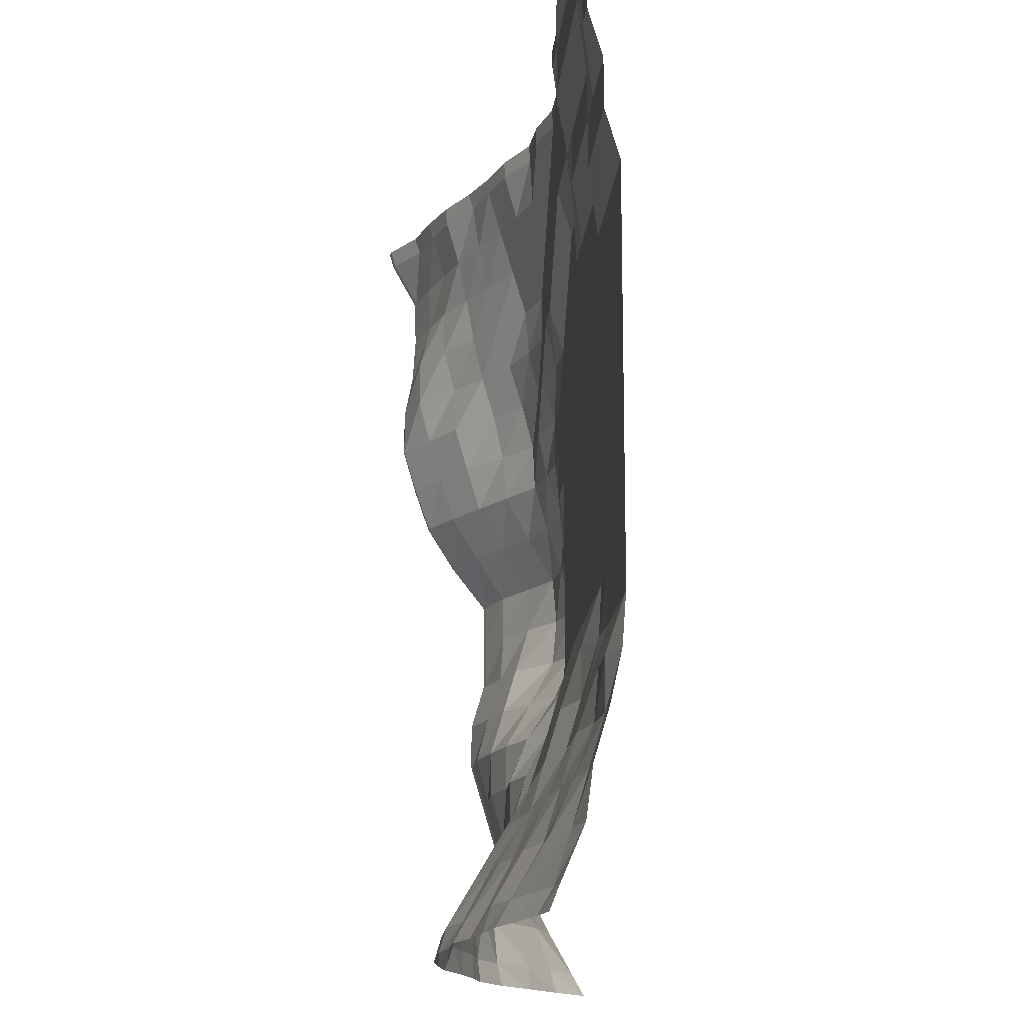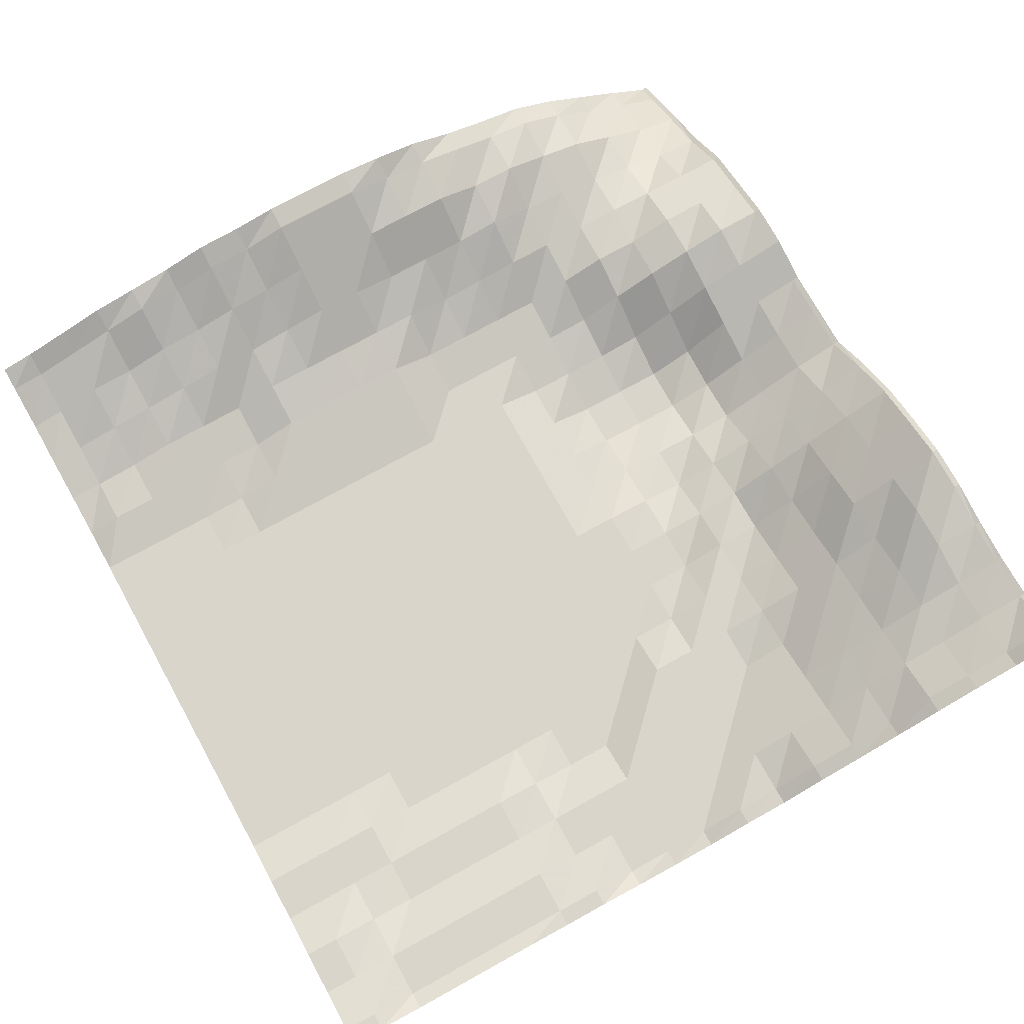
<metadata>
{"format":"obj","ext":"obj","renderer":"f3d","projection":"perspective","resolution":1024,"background":"white","views":[{"elev":-15.3,"azim":-94.4,"up":"+Z"},{"elev":74.5,"azim":-28.9,"up":"+Y"}]}
</metadata>
<code>
o terrain_-21_-5_Plane.069
v -15.21 0.1968 15.27
v -15.21 -0.2835 13.57
v -15.21 -0.2835 11.88
v -15.21 -0.7855 10.18
v -15.21 -0.7855 8.487
v -15.21 -1.287 6.792
v -15.21 -1.287 5.096
v -15.21 -1.287 3.401
v -15.21 -1.287 1.705
v -15.21 -1.287 0.01009
v -15.21 -1.287 -1.685
v -15.21 -1.287 -3.381
v -15.21 -1.287 -5.076
v -15.21 -1.287 -6.771
v -15.21 -0.7855 -8.467
v -15.21 -0.7855 -10.16
v -15.21 -0.2835 -11.86
v -15.21 0.2185 -13.55
v -15.21 0.7526 -15.25
v -13.51 -0.2835 15.27
v -13.51 -0.2835 13.57
v -13.51 -0.5877 11.88
v -13.51 -0.7855 10.18
v -13.51 -0.7855 8.487
v -13.51 -1.287 6.792
v -13.51 -1.287 5.096
v -13.51 -1.287 3.401
v -13.51 -1.287 1.705
v -13.51 -1.287 0.01009
v -13.51 -1.287 -1.685
v -13.51 -1.287 -3.381
v -13.51 -1.287 -5.076
v -13.51 -1.287 -6.771
v -13.51 -0.7855 -8.467
v -13.51 -0.6443 -10.16
v -13.51 -0.009201 -11.86
v -13.51 0.7204 -13.55
v -13.51 1.222 -15.25
v -11.82 -0.2835 15.27
v -11.82 -0.2835 13.57
v -11.82 -0.7855 11.88
v -11.82 -0.7855 10.18
v -11.82 -0.7981 8.487
v -11.82 -1.287 6.792
v -11.82 -1.287 5.096
v -11.82 -1.287 3.401
v -11.82 -1.287 1.705
v -11.82 -1.287 0.01009
v -11.82 -1.287 -1.685
v -11.82 -1.287 -3.381
v -11.82 -1.287 -5.076
v -11.82 -1.287 -6.771
v -11.82 -0.7855 -8.467
v -11.82 -0.2835 -10.16
v -11.82 0.2184 -11.86
v -11.82 0.745 -13.55
v -11.82 1.724 -15.25
v -10.12 -0.2835 15.27
v -10.12 -0.2835 13.57
v -10.12 -0.7855 11.88
v -10.12 -0.7855 10.18
v -10.12 -1.287 8.487
v -10.12 -1.287 6.792
v -10.12 -1.287 5.096
v -10.12 -1.287 3.401
v -10.12 -1.287 1.705
v -10.12 -1.287 0.01009
v -10.12 -1.287 -1.685
v -10.12 -1.287 -3.381
v -10.12 -1.287 -5.076
v -10.12 -1.193 -6.771
v -10.12 -0.7855 -8.467
v -10.12 -0.2835 -10.16
v -10.12 0.4737 -11.86
v -10.12 1.222 -13.55
v -10.12 2.195 -15.25
v -8.426 -0.2835 15.27
v -8.426 -0.2835 13.57
v -8.426 -0.7855 11.88
v -8.426 -0.7855 10.18
v -8.426 -1.287 8.487
v -8.426 -1.287 6.792
v -8.426 -1.287 5.096
v -8.426 -1.287 3.401
v -8.426 -1.287 1.705
v -8.426 -1.287 0.01009
v -8.426 -1.287 -1.685
v -8.426 -1.287 -3.381
v -8.426 -1.287 -5.076
v -8.426 -0.7855 -6.771
v -8.426 -0.7855 -8.467
v -8.426 -0.2835 -10.16
v -8.426 0.7204 -11.86
v -8.426 1.387 -13.55
v -8.426 2.265 -15.25
v -6.731 -0.2835 15.27
v -6.731 -0.2835 13.57
v -6.731 -0.7855 11.88
v -6.731 -0.7855 10.18
v -6.731 -1.287 8.487
v -6.731 -1.287 6.792
v -6.731 -1.287 5.096
v -6.731 -1.287 3.401
v -6.731 -1.287 1.705
v -6.731 -1.287 0.01009
v -6.731 -1.287 -1.685
v -6.731 -1.287 -3.381
v -6.731 -1.287 -5.076
v -6.731 -0.7855 -6.771
v -6.731 -0.2917 -8.467
v -6.731 0.2185 -10.16
v -6.731 0.7204 -11.86
v -6.731 1.724 -13.55
v -6.731 2.728 -15.25
v -5.036 -0.2835 15.27
v -5.036 -0.7855 13.57
v -5.036 -0.7855 11.88
v -5.036 -0.98 10.18
v -5.036 -1.287 8.487
v -5.036 -1.287 6.792
v -5.036 -1.287 5.096
v -5.036 -1.287 3.401
v -5.036 -1.287 1.705
v -5.036 -1.287 0.01009
v -5.036 -1.287 -1.685
v -5.036 -1.287 -3.381
v -5.036 -1.287 -5.076
v -5.036 -0.7855 -6.771
v -5.036 -0.2917 -8.467
v -5.036 0.2185 -10.16
v -5.036 0.9947 -11.86
v -5.036 1.889 -13.55
v -5.036 2.783 -15.25
v -3.34 -0.7855 15.27
v -3.34 -0.7855 13.57
v -3.34 -0.7855 11.88
v -3.34 -1.287 10.18
v -3.34 -1.287 8.487
v -3.34 -1.287 6.792
v -3.34 -1.287 5.096
v -3.34 -1.287 3.401
v -3.34 -1.287 1.705
v -3.34 -1.287 0.01009
v -3.34 -1.287 -1.685
v -3.34 -1.287 -3.381
v -3.34 -1.287 -5.076
v -3.34 -0.7855 -6.771
v -3.34 -0.2835 -8.467
v -3.34 0.2185 -10.16
v -3.34 1.222 -11.86
v -3.34 2.226 -13.55
v -3.34 3.23 -15.25
v -1.645 -0.7855 15.27
v -1.645 -0.7855 13.57
v -1.645 -0.7855 11.88
v -1.645 -1.287 10.18
v -1.645 -1.287 8.487
v -1.645 -1.287 6.792
v -1.645 -1.287 5.096
v -1.645 -1.287 3.401
v -1.645 -1.287 1.705
v -1.645 -1.287 0.01009
v -1.645 -1.287 -1.685
v -1.645 -1.287 -3.381
v -1.645 -1.287 -5.076
v -1.645 -0.7855 -6.771
v -1.645 -0.2917 -8.467
v -1.645 0.2185 -10.16
v -1.645 1.222 -11.86
v -1.645 2.226 -13.55
v -1.645 3.23 -15.25
v 0.05046 -0.7855 15.27
v 0.05046 -0.7855 13.57
v 0.05046 -0.7855 11.88
v 0.05046 -0.7855 10.18
v 0.05046 -1.287 8.487
v 0.05046 -1.287 6.792
v 0.05046 -1.287 5.096
v 0.05046 -1.287 3.401
v 0.05046 -1.287 1.705
v 0.05046 -1.287 0.01009
v 0.05046 -1.287 -1.685
v 0.05046 -1.287 -3.381
v 0.05046 -1.287 -5.076
v 0.05046 -1.287 -6.771
v 0.05046 -0.7855 -8.467
v 0.05046 0.2185 -10.16
v 0.05046 0.9947 -11.86
v 0.05046 2.226 -13.55
v 0.05046 3.23 -15.25
v 1.746 -0.2965 15.27
v 1.746 -0.7855 13.57
v 1.746 -0.7855 11.88
v 1.746 -0.7855 10.18
v 1.746 -0.7855 8.487
v 1.746 -1.287 6.792
v 1.746 -1.287 5.096
v 1.746 -1.287 3.401
v 1.746 -1.287 1.705
v 1.746 -1.287 0.01009
v 1.746 -1.287 -1.685
v 1.746 -1.287 -3.381
v 1.746 -1.287 -5.076
v 1.746 -1.287 -6.771
v 1.746 -0.7855 -8.467
v 1.746 -0.05337 -10.16
v 1.746 0.9947 -11.86
v 1.746 2.226 -13.55
v 1.746 2.783 -15.25
v 3.441 -0.192 15.27
v 3.441 -0.2835 13.57
v 3.441 -0.7855 11.88
v 3.441 -0.7855 10.18
v 3.441 -0.7855 8.487
v 3.441 -1.176 6.792
v 3.441 -1.287 5.096
v 3.441 -1.287 3.401
v 3.441 -1.287 1.705
v 3.441 -1.789 0.01009
v 3.441 -1.789 -1.685
v 3.441 -1.789 -3.381
v 3.441 -1.789 -5.076
v 3.441 -1.287 -6.771
v 3.441 -0.7855 -8.467
v 3.441 0.1005 -10.16
v 3.441 0.9947 -11.86
v 3.441 2.226 -13.55
v 3.441 2.647 -15.25
v 5.137 0.6814 15.27
v 5.137 0.2185 13.57
v 5.137 -0.2835 11.88
v 5.137 -0.7855 10.18
v 5.137 -0.7855 8.487
v 5.137 -0.7855 6.792
v 5.137 -1.287 5.096
v 5.137 -1.287 3.401
v 5.137 -1.435 1.705
v 5.137 -1.789 0.01009
v 5.137 -2.204 -1.685
v 5.137 -2.291 -3.381
v 5.137 -1.789 -5.076
v 5.137 -1.287 -6.771
v 5.137 -0.7855 -8.467
v 5.137 0.2185 -10.16
v 5.137 1.222 -11.86
v 5.137 1.73 -13.55
v 5.137 2.226 -15.25
v 6.832 1.217 15.27
v 6.832 0.7204 13.57
v 6.832 0.2185 11.88
v 6.832 -0.2835 10.18
v 6.832 -0.4114 8.487
v 6.832 -0.7855 6.792
v 6.832 -0.7855 5.096
v 6.832 -1.105 3.401
v 6.832 -1.789 1.705
v 6.832 -1.789 0.01009
v 6.832 -2.291 -1.685
v 6.832 -2.291 -3.381
v 6.832 -1.789 -5.076
v 6.832 -1.212 -6.771
v 6.832 -0.2835 -8.467
v 6.832 0.2185 -10.16
v 6.832 0.7903 -11.86
v 6.832 1.724 -13.55
v 6.832 1.724 -15.25
v 8.527 1.724 15.27
v 8.527 1.487 13.57
v 8.527 1.078 11.88
v 8.527 0.7204 10.18
v 8.527 0.2185 8.487
v 8.527 -0.2835 6.792
v 8.527 -0.7146 5.096
v 8.527 -0.7855 3.401
v 8.527 -1.287 1.705
v 8.527 -1.828 0.01009
v 8.527 -2.291 -1.685
v 8.527 -2.291 -3.381
v 8.527 -1.578 -5.076
v 8.527 -0.4731 -6.771
v 8.527 0.2185 -8.467
v 8.527 0.2185 -10.16
v 8.527 0.7204 -11.86
v 8.527 1.222 -13.55
v 8.527 1.434 -15.25
v 10.22 2.728 15.27
v 10.22 2.226 13.57
v 10.22 1.879 11.88
v 10.22 1.59 10.18
v 10.22 1.222 8.487
v 10.22 0.7204 6.792
v 10.22 0.3731 5.096
v 10.22 0.2185 3.401
v 10.22 -0.6764 1.705
v 10.22 -1.647 0.01009
v 10.22 -1.789 -1.685
v 10.22 -1.635 -3.381
v 10.22 -0.7204 -5.076
v 10.22 0.2185 -6.771
v 10.22 0.2185 -8.467
v 10.22 0.3001 -10.16
v 10.22 0.2185 -11.86
v 10.22 0.7204 -13.55
v 10.22 0.5658 -15.25
v 11.92 3.23 15.27
v 11.92 2.728 13.57
v 11.92 2.728 11.88
v 11.92 2.728 10.18
v 11.92 2.271 8.487
v 11.92 2.226 6.792
v 11.92 1.736 5.096
v 11.92 1.222 3.401
v 11.92 0.2185 1.705
v 11.92 -0.7855 0.01009
v 11.92 -0.7855 -1.685
v 11.92 -0.2835 -3.381
v 11.92 0.2185 -5.076
v 11.92 0.7204 -6.771
v 11.92 0.7204 -8.467
v 11.92 0.2185 -10.16
v 11.92 -0.2835 -11.86
v 11.92 -0.2835 -13.55
v 11.92 -0.7855 -15.25
v 13.61 3.732 15.27
v 13.61 3.307 13.57
v 13.61 3.23 11.88
v 13.61 3.667 10.18
v 13.61 3.667 8.487
v 13.61 3.23 6.792
v 13.61 2.728 5.096
v 13.61 2.226 3.401
v 13.61 1.203 1.705
v 13.61 0.1204 0.01009
v 13.61 0.09155 -1.685
v 13.61 0.2185 -3.381
v 13.61 0.7204 -5.076
v 13.61 1.158 -6.771
v 13.61 0.7204 -8.467
v 13.61 0.2185 -10.16
v 13.61 -0.7855 -11.86
v 13.61 -1.244 -13.55
v 13.61 -1.789 -15.25
v 15.31 4.729 15.27
v 15.31 3.79 13.57
v 15.31 3.732 11.88
v 15.31 3.859 10.18
v 15.31 4.234 8.487
v 15.31 4.234 6.792
v 15.31 3.732 5.096
v 15.31 3.141 3.401
v 15.31 2.078 1.705
v 15.31 0.7204 0.01009
v 15.31 0.7204 -1.685
v 15.31 0.7204 -3.381
v 15.31 1.222 -5.076
v 15.31 1.222 -6.771
v 15.31 0.7204 -8.467
v 15.31 0.2185 -10.16
v 15.31 -1.06 -11.86
v 15.31 -1.897 -13.55
v 15.31 -2.848 -15.25
v -16.48 0.663 -15.25
v -16.48 -0.05866 -13.55
v -16.48 -0.2835 -11.86
v -16.48 -0.7855 -10.16
v -16.48 -1.162 -8.467
v -16.48 -1.287 -6.771
v -16.48 -1.287 -5.076
v -16.48 -1.287 -3.381
v -16.48 -1.287 -1.685
v -16.48 -1.287 0.01009
v -16.48 -1.287 1.705
v -16.48 -1.287 3.401
v -16.48 -1.287 5.096
v -16.48 -1.287 6.792
v -16.48 -0.7855 8.487
v -16.48 -0.7855 10.18
v -16.48 -0.2835 11.88
v -16.48 -0.2835 13.57
v -16.48 0.2 15.27
v 15.52 4.791 15.27
v 15.52 3.85 13.57
v 15.52 3.795 11.88
v 15.52 3.906 10.18
v 15.52 4.234 8.487
v 15.52 4.234 6.792
v 15.52 3.742 5.096
v 15.52 3.152 3.401
v 15.52 2.097 1.705
v 15.52 0.7832 0.01009
v 15.52 0.7832 -1.685
v 15.52 0.7832 -3.381
v 15.52 1.285 -5.076
v 15.52 1.285 -6.771
v 15.52 0.7836 -8.467
v 15.52 0.2812 -10.16
v 15.52 -0.9821 -11.86
v 15.52 -1.856 -13.55
v 15.52 -2.817 -15.25
v -15.21 0.2049 15.9
v -13.51 -0.09525 15.9
v -11.82 -0.09525 15.9
v -10.12 -0.09526 15.9
v -8.426 -0.09525 15.9
v -6.731 -0.2835 15.9
v -5.036 -0.2835 15.9
v -3.34 -0.5972 15.9
v -1.645 -0.7855 15.9
v 0.05046 -0.7362 15.9
v 1.746 -0.2916 15.9
v 3.441 -0.1517 15.9
v 5.137 0.696 15.9
v 6.832 1.219 15.9
v 8.527 1.913 15.9
v 10.22 2.786 15.9
v 11.92 3.418 15.9
v 13.61 3.92 15.9
v 15.31 4.92 15.9
v -16.48 0.2069 15.9
v 15.52 4.968 15.9
v 15.52 -3.294 -16.1
v 15.31 -3.323 -16.1
v 13.61 -2.04 -16.1
v 11.92 -0.808 -16.1
v 10.22 0.3921 -16.1
v 8.527 1.328 -16.1
v 6.832 1.731 -16.1
v 5.137 2.234 -16.1
v 3.441 2.938 -16.1
v 1.746 3.258 -16.1
v 0.05046 3.481 -16.1
v -1.645 3.481 -16.1
v -3.34 3.481 -16.1
v -5.036 3.258 -16.1
v -6.731 3.203 -16.1
v -8.426 2.748 -16.1
v -10.12 2.462 -16.1
v -11.82 2.199 -16.1
v -13.51 1.707 -16.1
v -15.21 1.238 -16.1
v -16.48 1.001 -16.1
f 419 400 1 380
f 380 1 2 379
f 379 2 3 378
f 378 3 4 377
f 377 4 5 376
f 376 5 6 375
f 375 6 7 374
f 374 7 8 373
f 373 8 9 372
f 372 9 10 371
f 371 10 11 370
f 370 11 12 369
f 369 12 13 368
f 368 13 14 367
f 367 14 15 366
f 366 15 16 365
f 365 16 17 364
f 364 17 18 363
f 363 18 19 362
f 400 401 20 1
f 1 20 21 2
f 2 21 22 3
f 3 22 23 4
f 4 23 24 5
f 5 24 25 6
f 6 25 26 7
f 7 26 27 8
f 8 27 28 9
f 9 28 29 10
f 10 29 30 11
f 11 30 31 12
f 12 31 32 13
f 13 32 33 14
f 14 33 34 15
f 15 34 35 16
f 16 35 36 17
f 17 36 37 18
f 18 37 38 19
f 401 402 39 20
f 20 39 40 21
f 21 40 41 22
f 22 41 42 23
f 23 42 43 24
f 24 43 44 25
f 25 44 45 26
f 26 45 46 27
f 27 46 47 28
f 28 47 48 29
f 29 48 49 30
f 30 49 50 31
f 31 50 51 32
f 32 51 52 33
f 33 52 53 34
f 34 53 54 35
f 35 54 55 36
f 36 55 56 37
f 37 56 57 38
f 402 403 58 39
f 39 58 59 40
f 40 59 60 41
f 41 60 61 42
f 42 61 62 43
f 43 62 63 44
f 44 63 64 45
f 45 64 65 46
f 46 65 66 47
f 47 66 67 48
f 48 67 68 49
f 49 68 69 50
f 50 69 70 51
f 51 70 71 52
f 52 71 72 53
f 53 72 73 54
f 54 73 74 55
f 55 74 75 56
f 56 75 76 57
f 403 404 77 58
f 58 77 78 59
f 59 78 79 60
f 60 79 80 61
f 61 80 81 62
f 62 81 82 63
f 63 82 83 64
f 64 83 84 65
f 65 84 85 66
f 66 85 86 67
f 67 86 87 68
f 68 87 88 69
f 69 88 89 70
f 70 89 90 71
f 71 90 91 72
f 72 91 92 73
f 73 92 93 74
f 74 93 94 75
f 75 94 95 76
f 404 405 96 77
f 77 96 97 78
f 78 97 98 79
f 79 98 99 80
f 80 99 100 81
f 81 100 101 82
f 82 101 102 83
f 83 102 103 84
f 84 103 104 85
f 85 104 105 86
f 86 105 106 87
f 87 106 107 88
f 88 107 108 89
f 89 108 109 90
f 90 109 110 91
f 91 110 111 92
f 92 111 112 93
f 93 112 113 94
f 94 113 114 95
f 405 406 115 96
f 96 115 116 97
f 97 116 117 98
f 98 117 118 99
f 99 118 119 100
f 100 119 120 101
f 101 120 121 102
f 102 121 122 103
f 103 122 123 104
f 104 123 124 105
f 105 124 125 106
f 106 125 126 107
f 107 126 127 108
f 108 127 128 109
f 109 128 129 110
f 110 129 130 111
f 111 130 131 112
f 112 131 132 113
f 113 132 133 114
f 406 407 134 115
f 115 134 135 116
f 116 135 136 117
f 117 136 137 118
f 118 137 138 119
f 119 138 139 120
f 120 139 140 121
f 121 140 141 122
f 122 141 142 123
f 123 142 143 124
f 124 143 144 125
f 125 144 145 126
f 126 145 146 127
f 127 146 147 128
f 128 147 148 129
f 129 148 149 130
f 130 149 150 131
f 131 150 151 132
f 132 151 152 133
f 407 408 153 134
f 134 153 154 135
f 135 154 155 136
f 136 155 156 137
f 137 156 157 138
f 138 157 158 139
f 139 158 159 140
f 140 159 160 141
f 141 160 161 142
f 142 161 162 143
f 143 162 163 144
f 144 163 164 145
f 145 164 165 146
f 146 165 166 147
f 147 166 167 148
f 148 167 168 149
f 149 168 169 150
f 150 169 170 151
f 151 170 171 152
f 408 409 172 153
f 153 172 173 154
f 154 173 174 155
f 155 174 175 156
f 156 175 176 157
f 157 176 177 158
f 158 177 178 159
f 159 178 179 160
f 160 179 180 161
f 161 180 181 162
f 162 181 182 163
f 163 182 183 164
f 164 183 184 165
f 165 184 185 166
f 166 185 186 167
f 167 186 187 168
f 168 187 188 169
f 169 188 189 170
f 170 189 190 171
f 409 410 191 172
f 172 191 192 173
f 173 192 193 174
f 174 193 194 175
f 175 194 195 176
f 176 195 196 177
f 177 196 197 178
f 178 197 198 179
f 179 198 199 180
f 180 199 200 181
f 181 200 201 182
f 182 201 202 183
f 183 202 203 184
f 184 203 204 185
f 185 204 205 186
f 186 205 206 187
f 187 206 207 188
f 188 207 208 189
f 189 208 209 190
f 410 411 210 191
f 191 210 211 192
f 192 211 212 193
f 193 212 213 194
f 194 213 214 195
f 195 214 215 196
f 196 215 216 197
f 197 216 217 198
f 198 217 218 199
f 199 218 219 200
f 200 219 220 201
f 201 220 221 202
f 202 221 222 203
f 203 222 223 204
f 204 223 224 205
f 205 224 225 206
f 206 225 226 207
f 207 226 227 208
f 208 227 228 209
f 411 412 229 210
f 210 229 230 211
f 211 230 231 212
f 212 231 232 213
f 213 232 233 214
f 214 233 234 215
f 215 234 235 216
f 216 235 236 217
f 217 236 237 218
f 218 237 238 219
f 219 238 239 220
f 220 239 240 221
f 221 240 241 222
f 222 241 242 223
f 223 242 243 224
f 224 243 244 225
f 225 244 245 226
f 226 245 246 227
f 227 246 247 228
f 412 413 248 229
f 229 248 249 230
f 230 249 250 231
f 231 250 251 232
f 232 251 252 233
f 233 252 253 234
f 234 253 254 235
f 235 254 255 236
f 236 255 256 237
f 237 256 257 238
f 238 257 258 239
f 239 258 259 240
f 240 259 260 241
f 241 260 261 242
f 242 261 262 243
f 243 262 263 244
f 244 263 264 245
f 245 264 265 246
f 246 265 266 247
f 413 414 267 248
f 248 267 268 249
f 249 268 269 250
f 250 269 270 251
f 251 270 271 252
f 252 271 272 253
f 253 272 273 254
f 254 273 274 255
f 255 274 275 256
f 256 275 276 257
f 257 276 277 258
f 258 277 278 259
f 259 278 279 260
f 260 279 280 261
f 261 280 281 262
f 262 281 282 263
f 263 282 283 264
f 264 283 284 265
f 265 284 285 266
f 414 415 286 267
f 267 286 287 268
f 268 287 288 269
f 269 288 289 270
f 270 289 290 271
f 271 290 291 272
f 272 291 292 273
f 273 292 293 274
f 274 293 294 275
f 275 294 295 276
f 276 295 296 277
f 277 296 297 278
f 278 297 298 279
f 279 298 299 280
f 280 299 300 281
f 281 300 301 282
f 282 301 302 283
f 283 302 303 284
f 284 303 304 285
f 415 416 305 286
f 286 305 306 287
f 287 306 307 288
f 288 307 308 289
f 289 308 309 290
f 290 309 310 291
f 291 310 311 292
f 292 311 312 293
f 293 312 313 294
f 294 313 314 295
f 295 314 315 296
f 296 315 316 297
f 297 316 317 298
f 298 317 318 299
f 299 318 319 300
f 300 319 320 301
f 301 320 321 302
f 302 321 322 303
f 303 322 323 304
f 416 417 324 305
f 305 324 325 306
f 306 325 326 307
f 307 326 327 308
f 308 327 328 309
f 309 328 329 310
f 310 329 330 311
f 311 330 331 312
f 312 331 332 313
f 313 332 333 314
f 314 333 334 315
f 315 334 335 316
f 316 335 336 317
f 317 336 337 318
f 318 337 338 319
f 319 338 339 320
f 320 339 340 321
f 321 340 341 322
f 322 341 342 323
f 417 418 343 324
f 324 343 344 325
f 325 344 345 326
f 326 345 346 327
f 327 346 347 328
f 328 347 348 329
f 329 348 349 330
f 330 349 350 331
f 331 350 351 332
f 332 351 352 333
f 333 352 353 334
f 334 353 354 335
f 335 354 355 336
f 336 355 356 337
f 337 356 357 338
f 338 357 358 339
f 339 358 359 340
f 340 359 360 341
f 341 360 361 342
f 360 398 399 361
f 359 397 398 360
f 358 396 397 359
f 357 395 396 358
f 356 394 395 357
f 355 393 394 356
f 354 392 393 355
f 353 391 392 354
f 352 390 391 353
f 351 389 390 352
f 350 388 389 351
f 349 387 388 350
f 348 386 387 349
f 347 385 386 348
f 346 384 385 347
f 345 383 384 346
f 344 382 383 345
f 343 381 382 344
f 418 420 381 343
f 361 399 421 422
f 342 361 422 423
f 323 342 423 424
f 304 323 424 425
f 285 304 425 426
f 266 285 426 427
f 247 266 427 428
f 228 247 428 429
f 209 228 429 430
f 190 209 430 431
f 171 190 431 432
f 152 171 432 433
f 133 152 433 434
f 114 133 434 435
f 95 114 435 436
f 76 95 436 437
f 57 76 437 438
f 38 57 438 439
f 362 19 440 441
f 19 38 439 440

</code>
